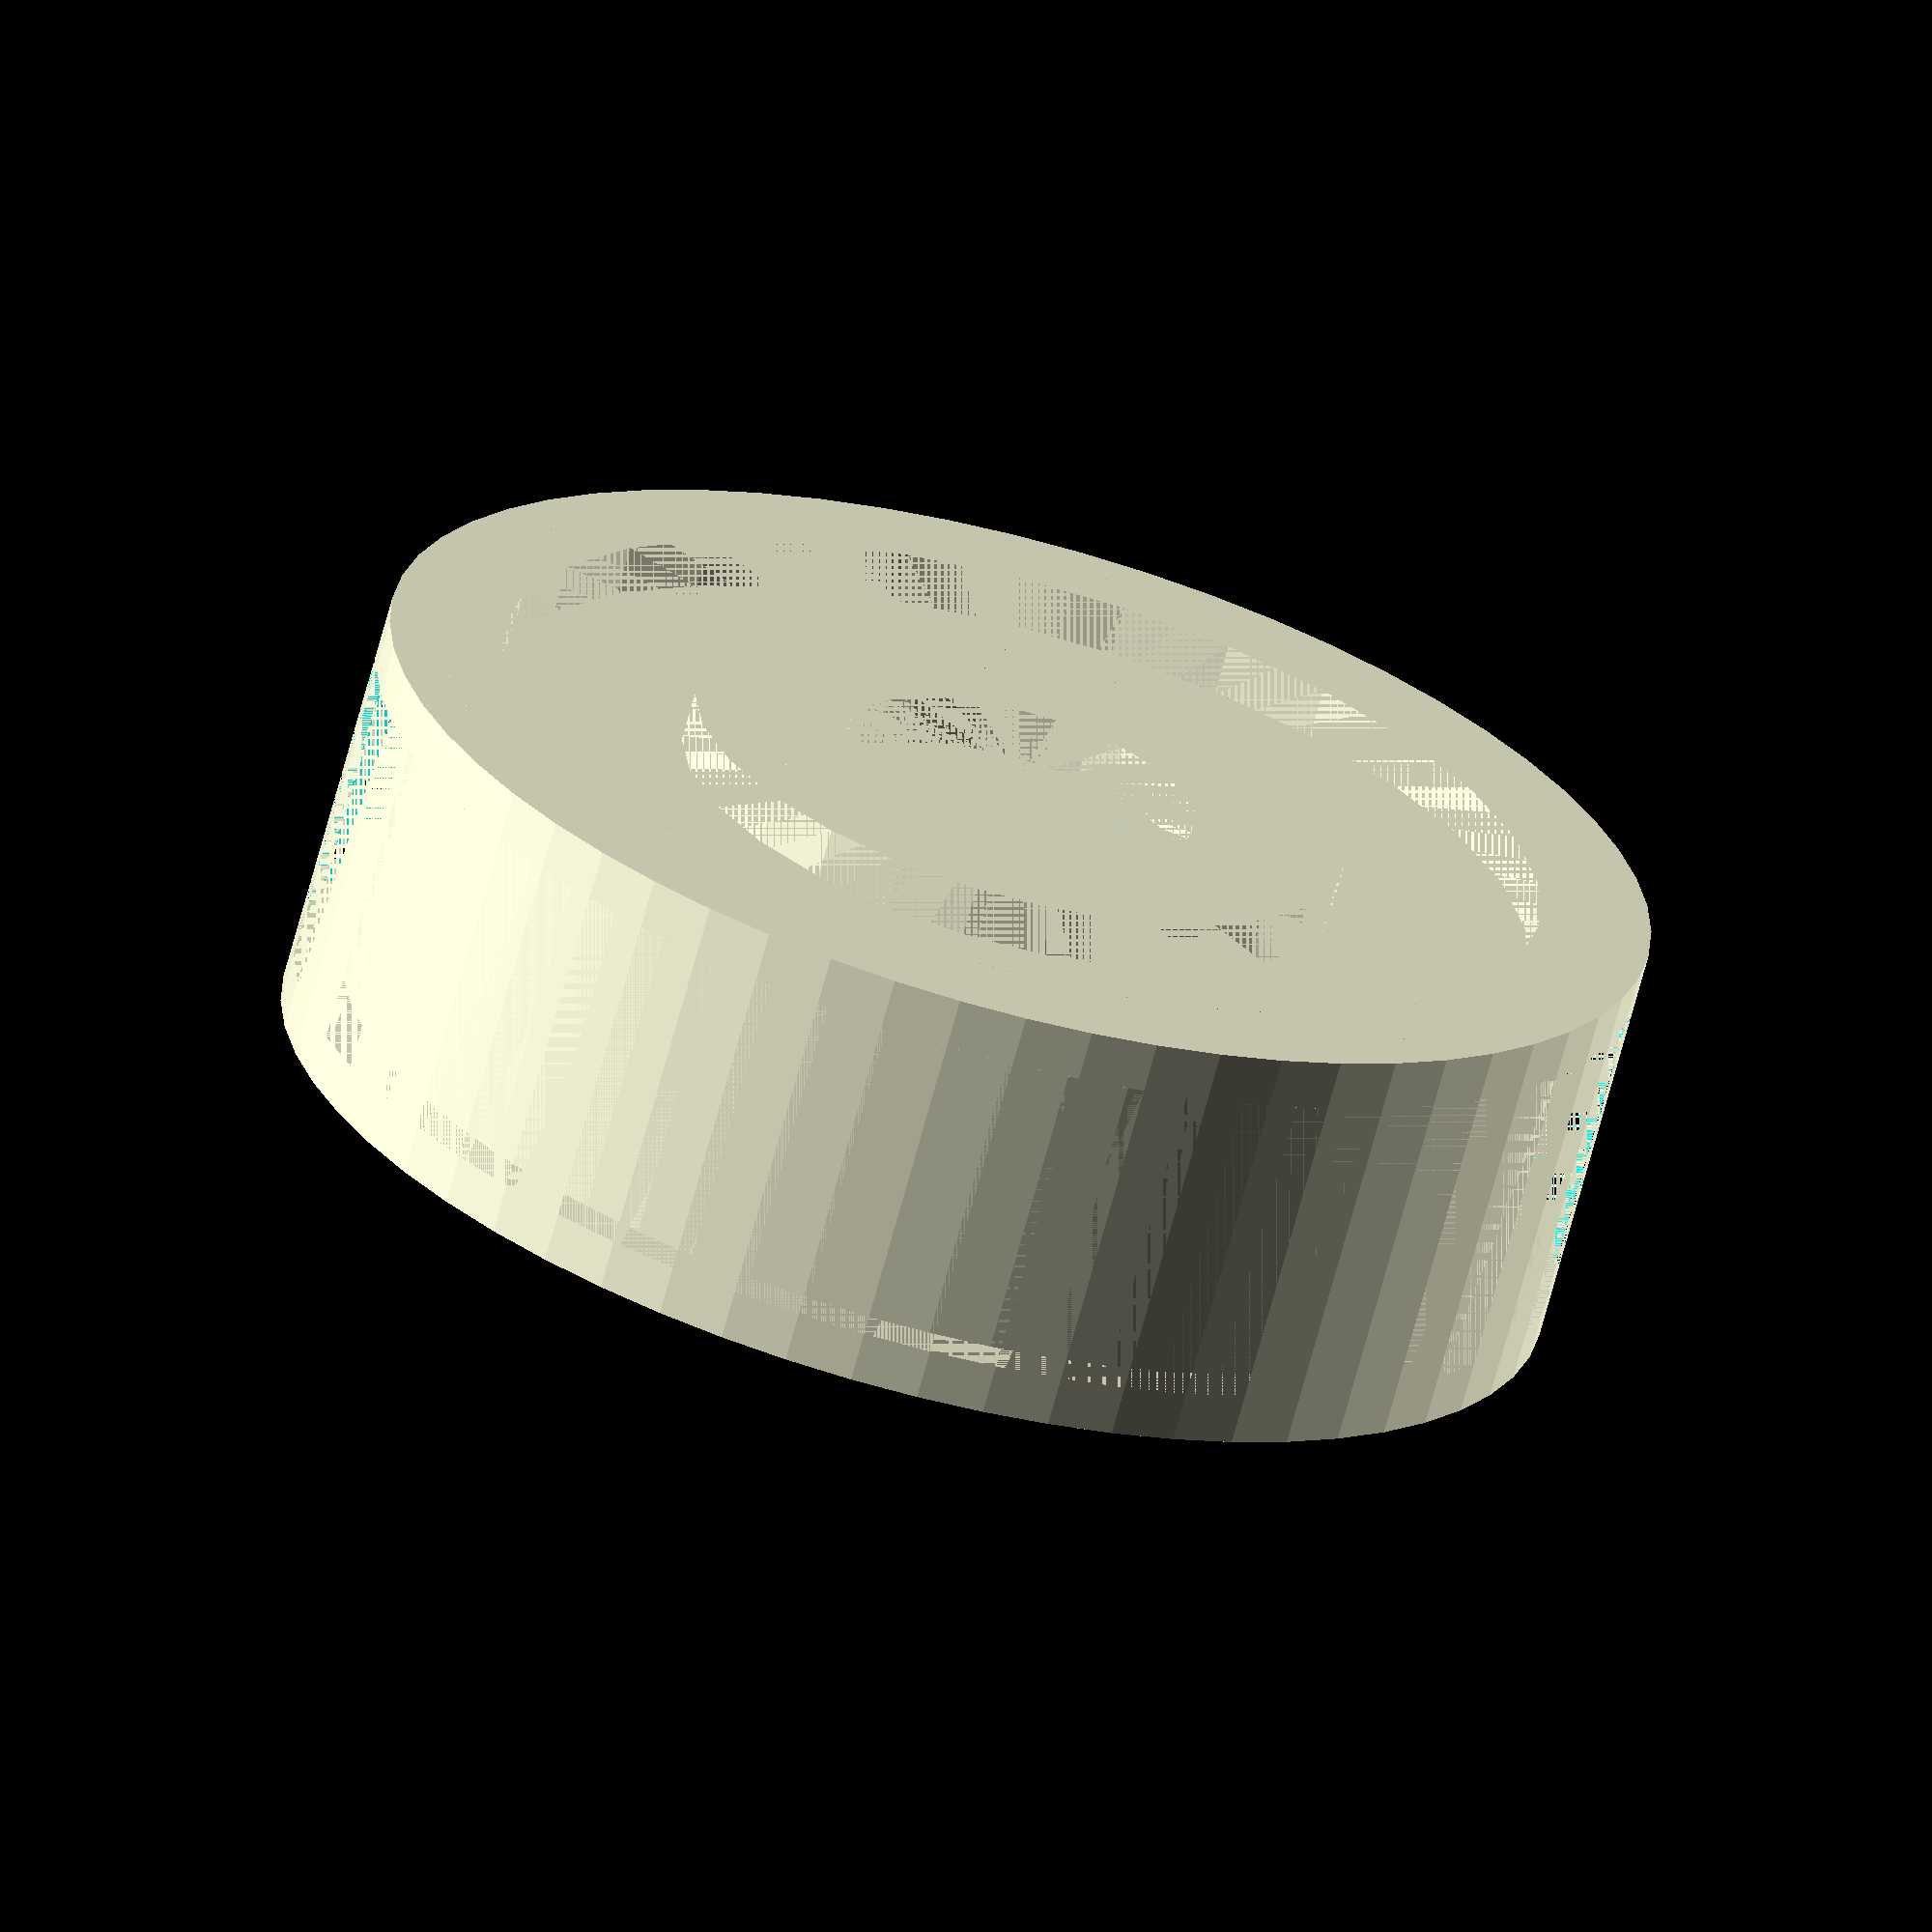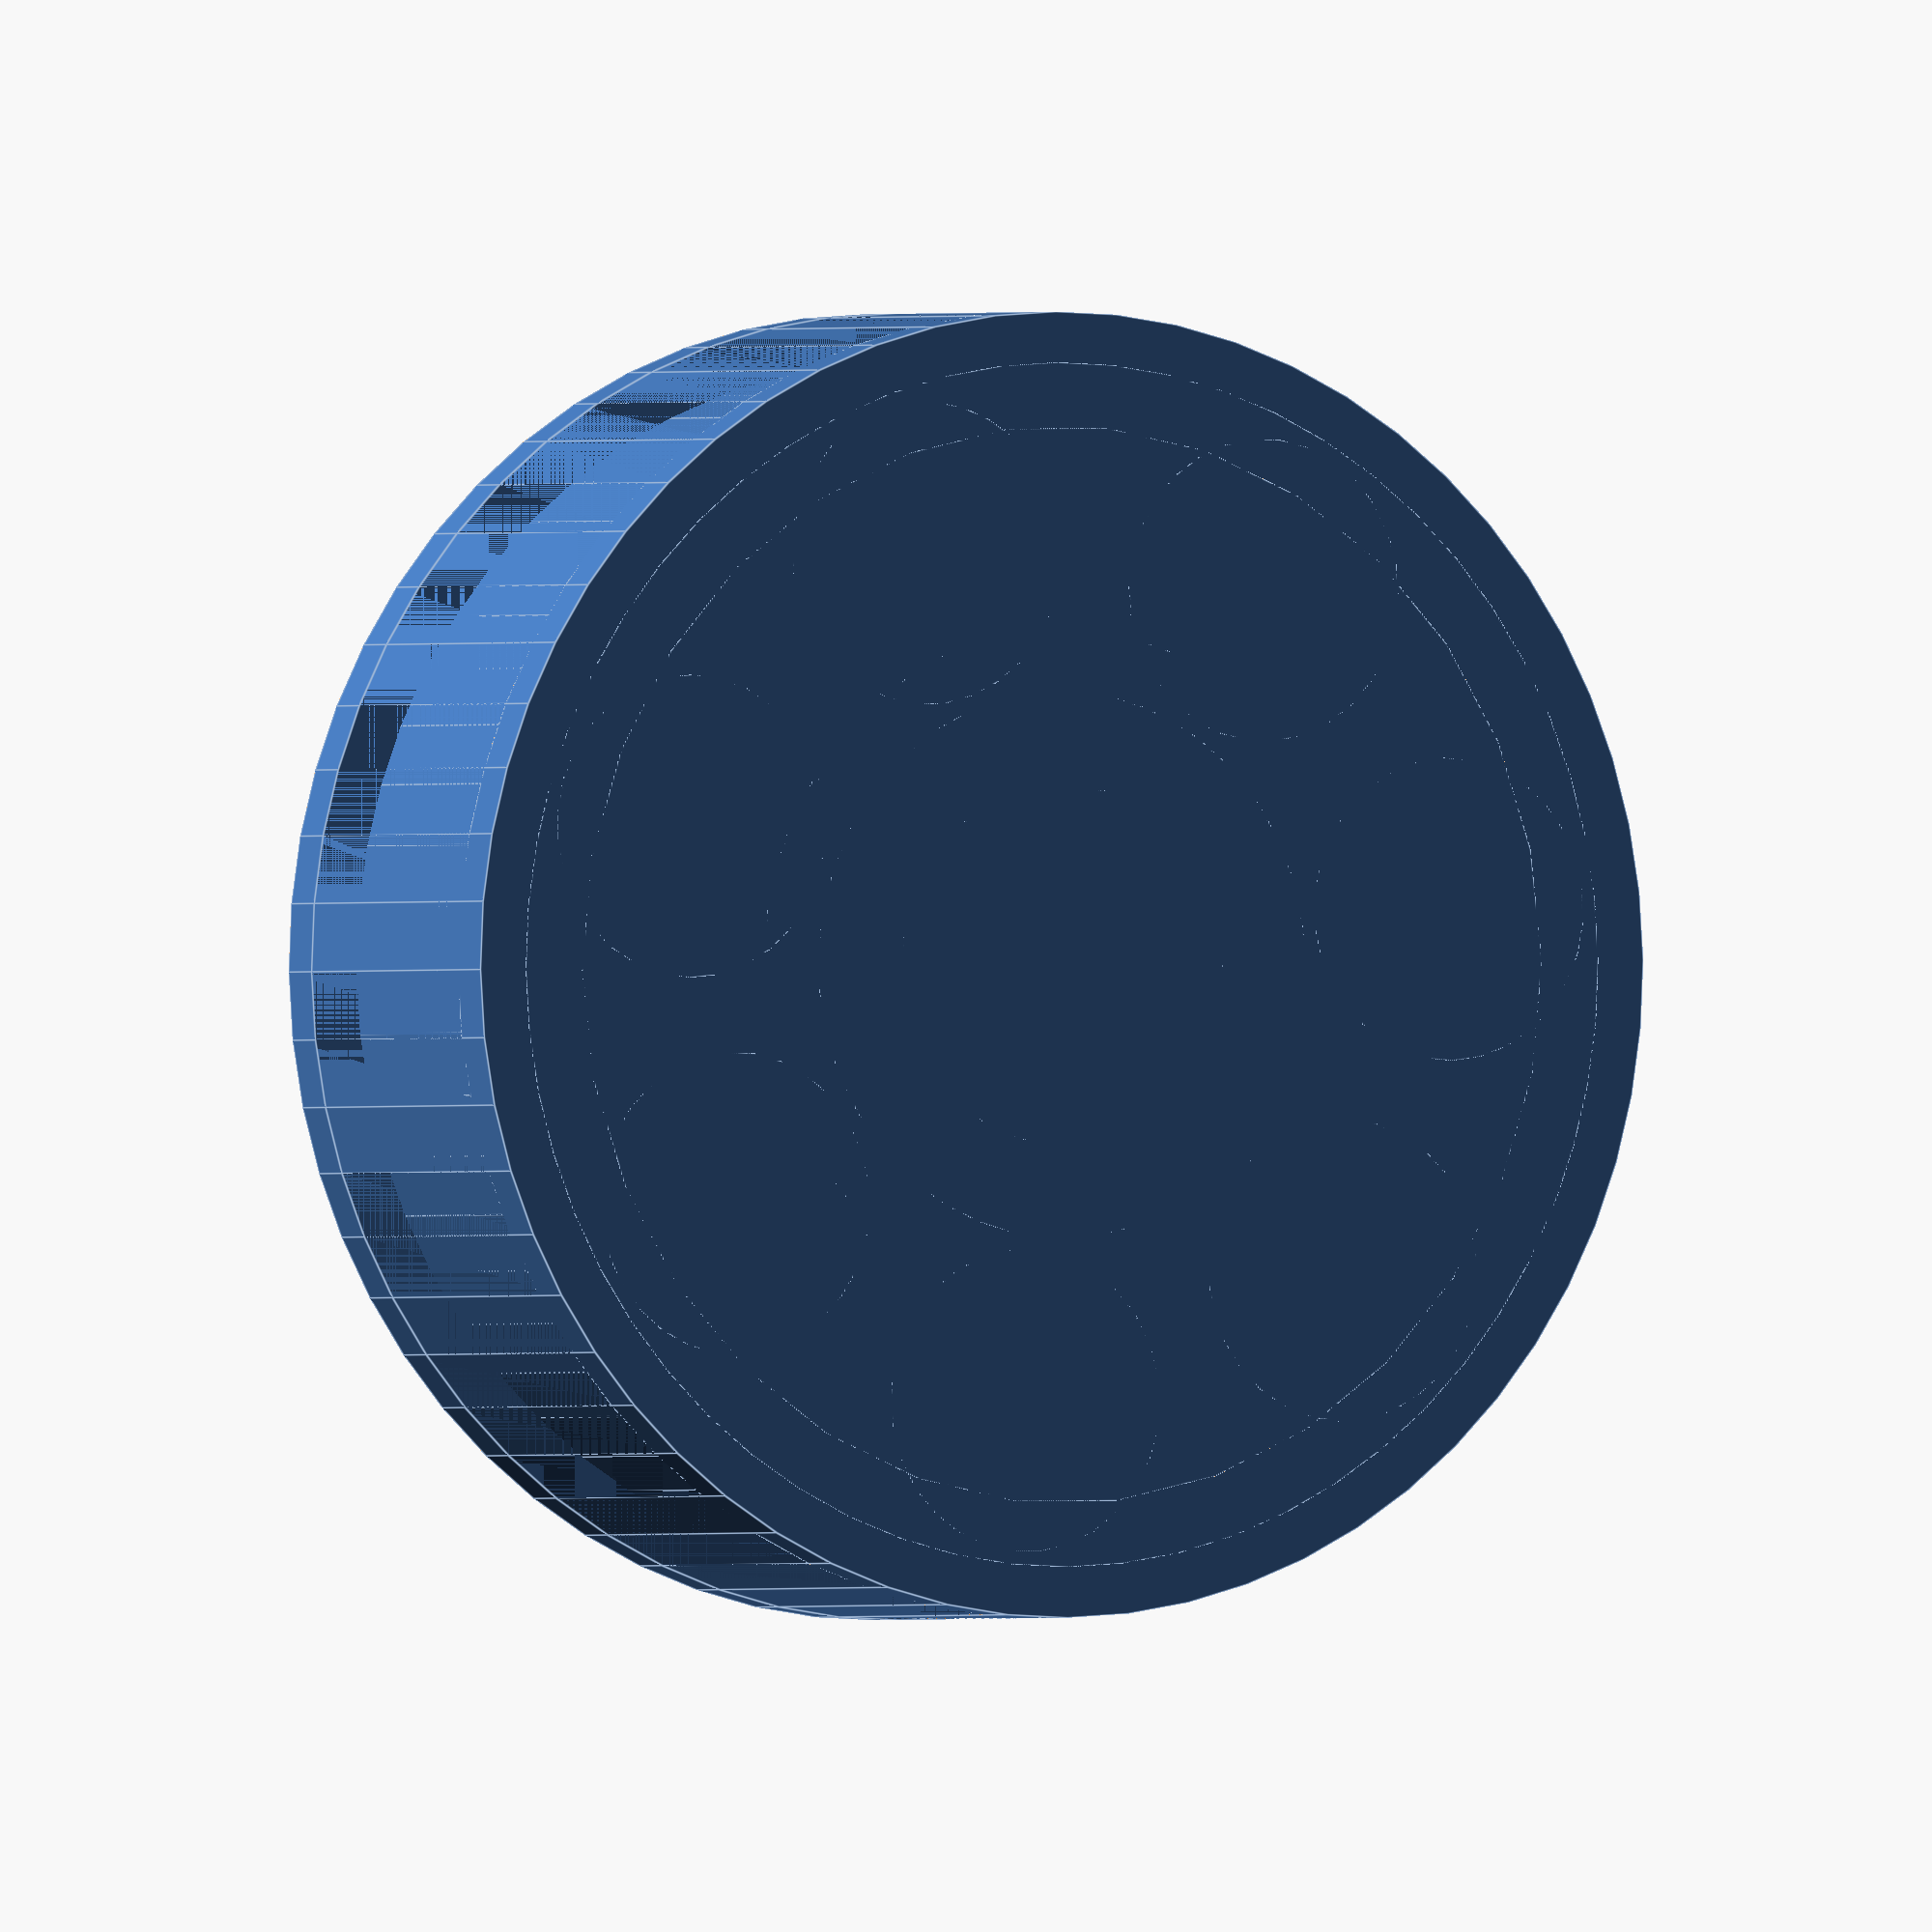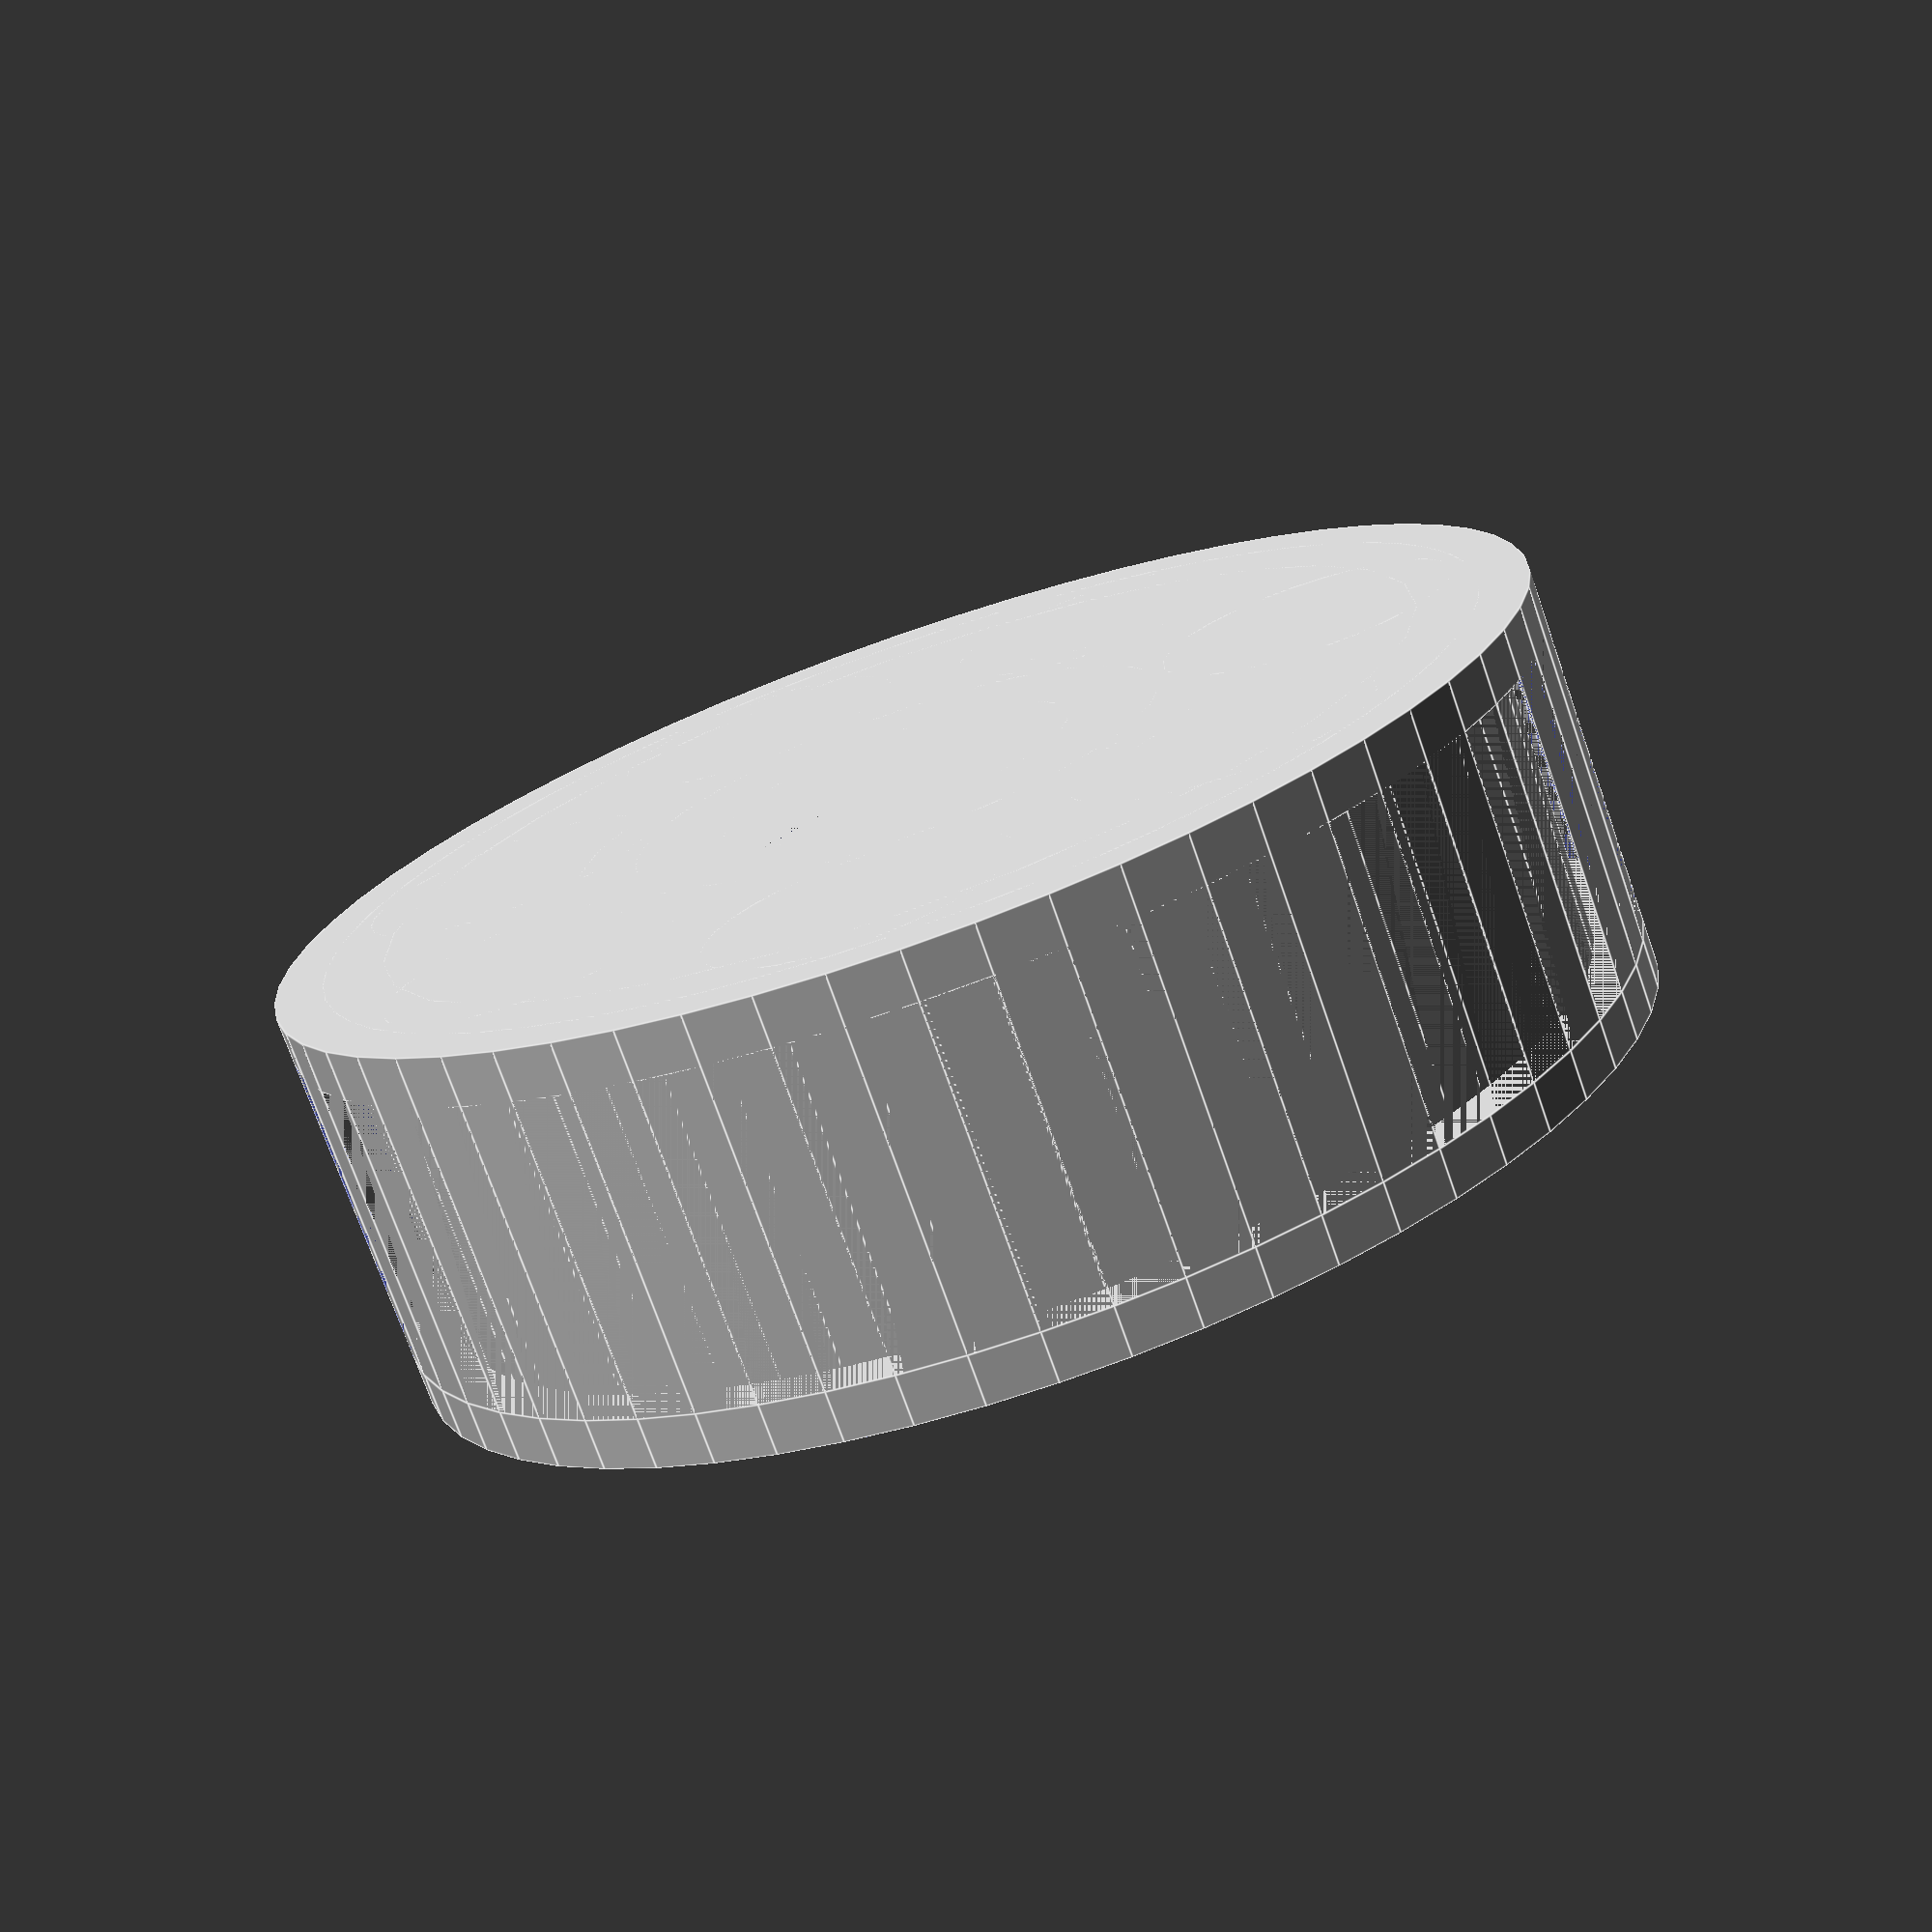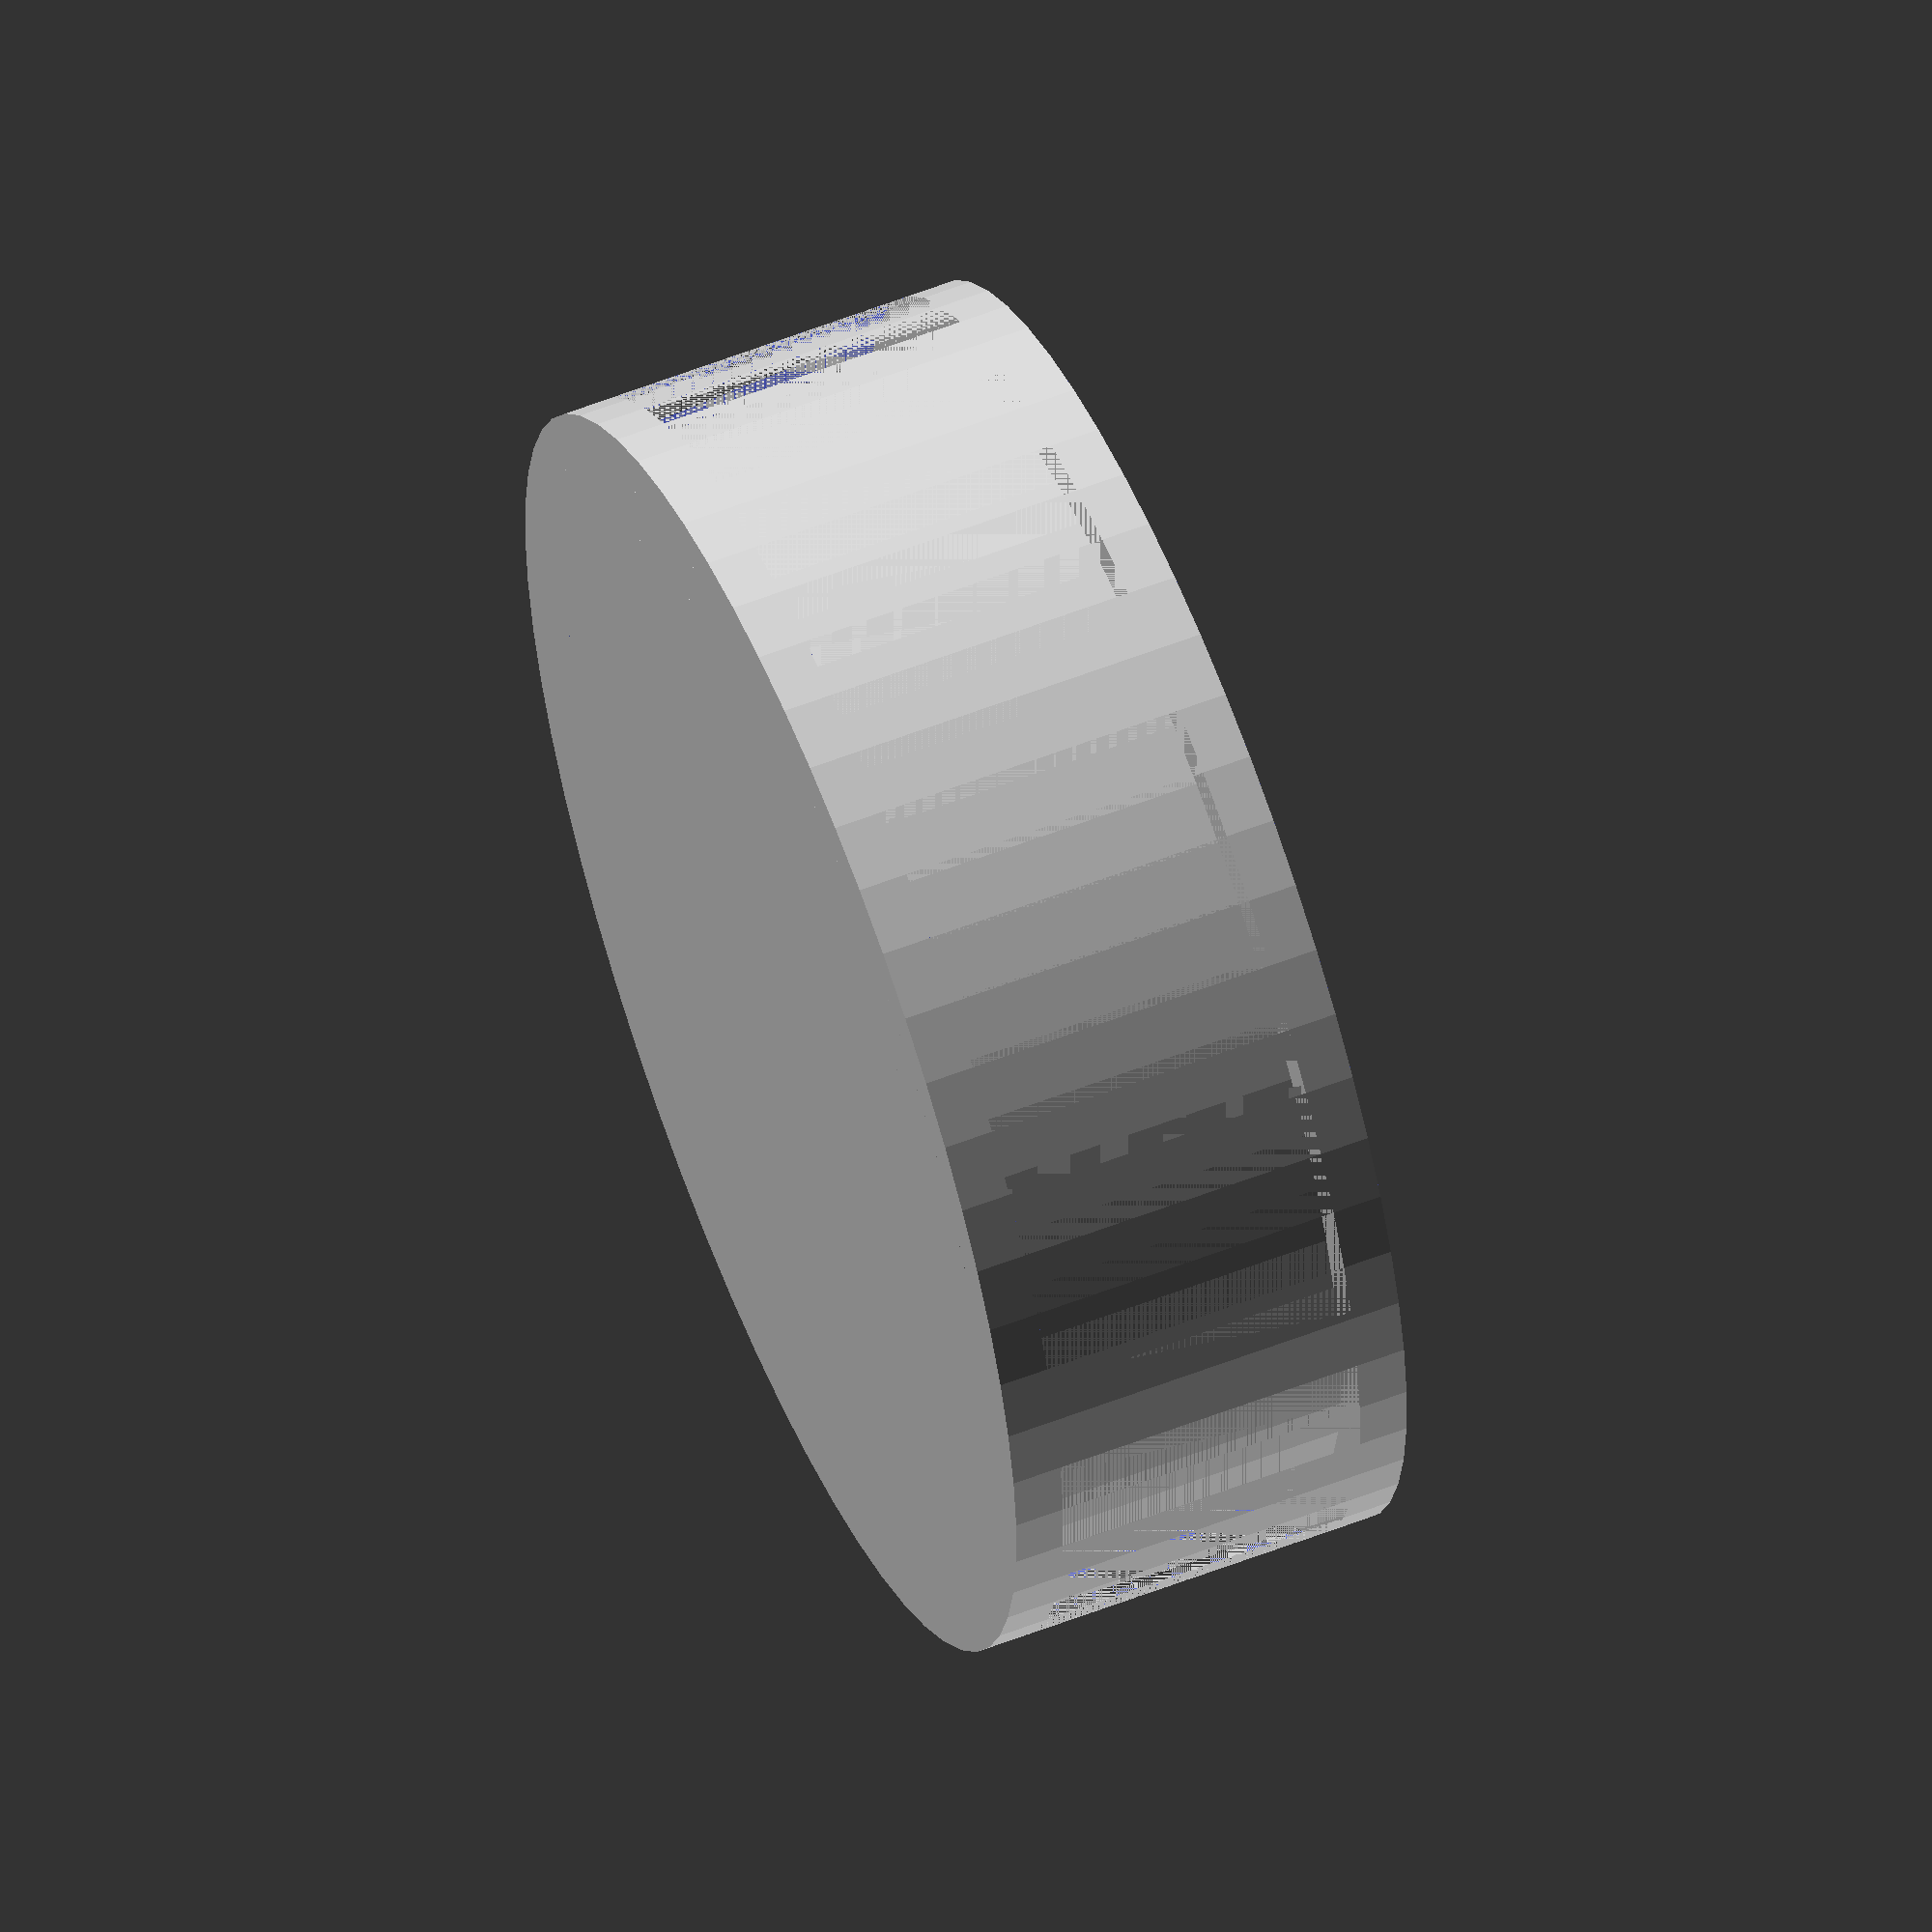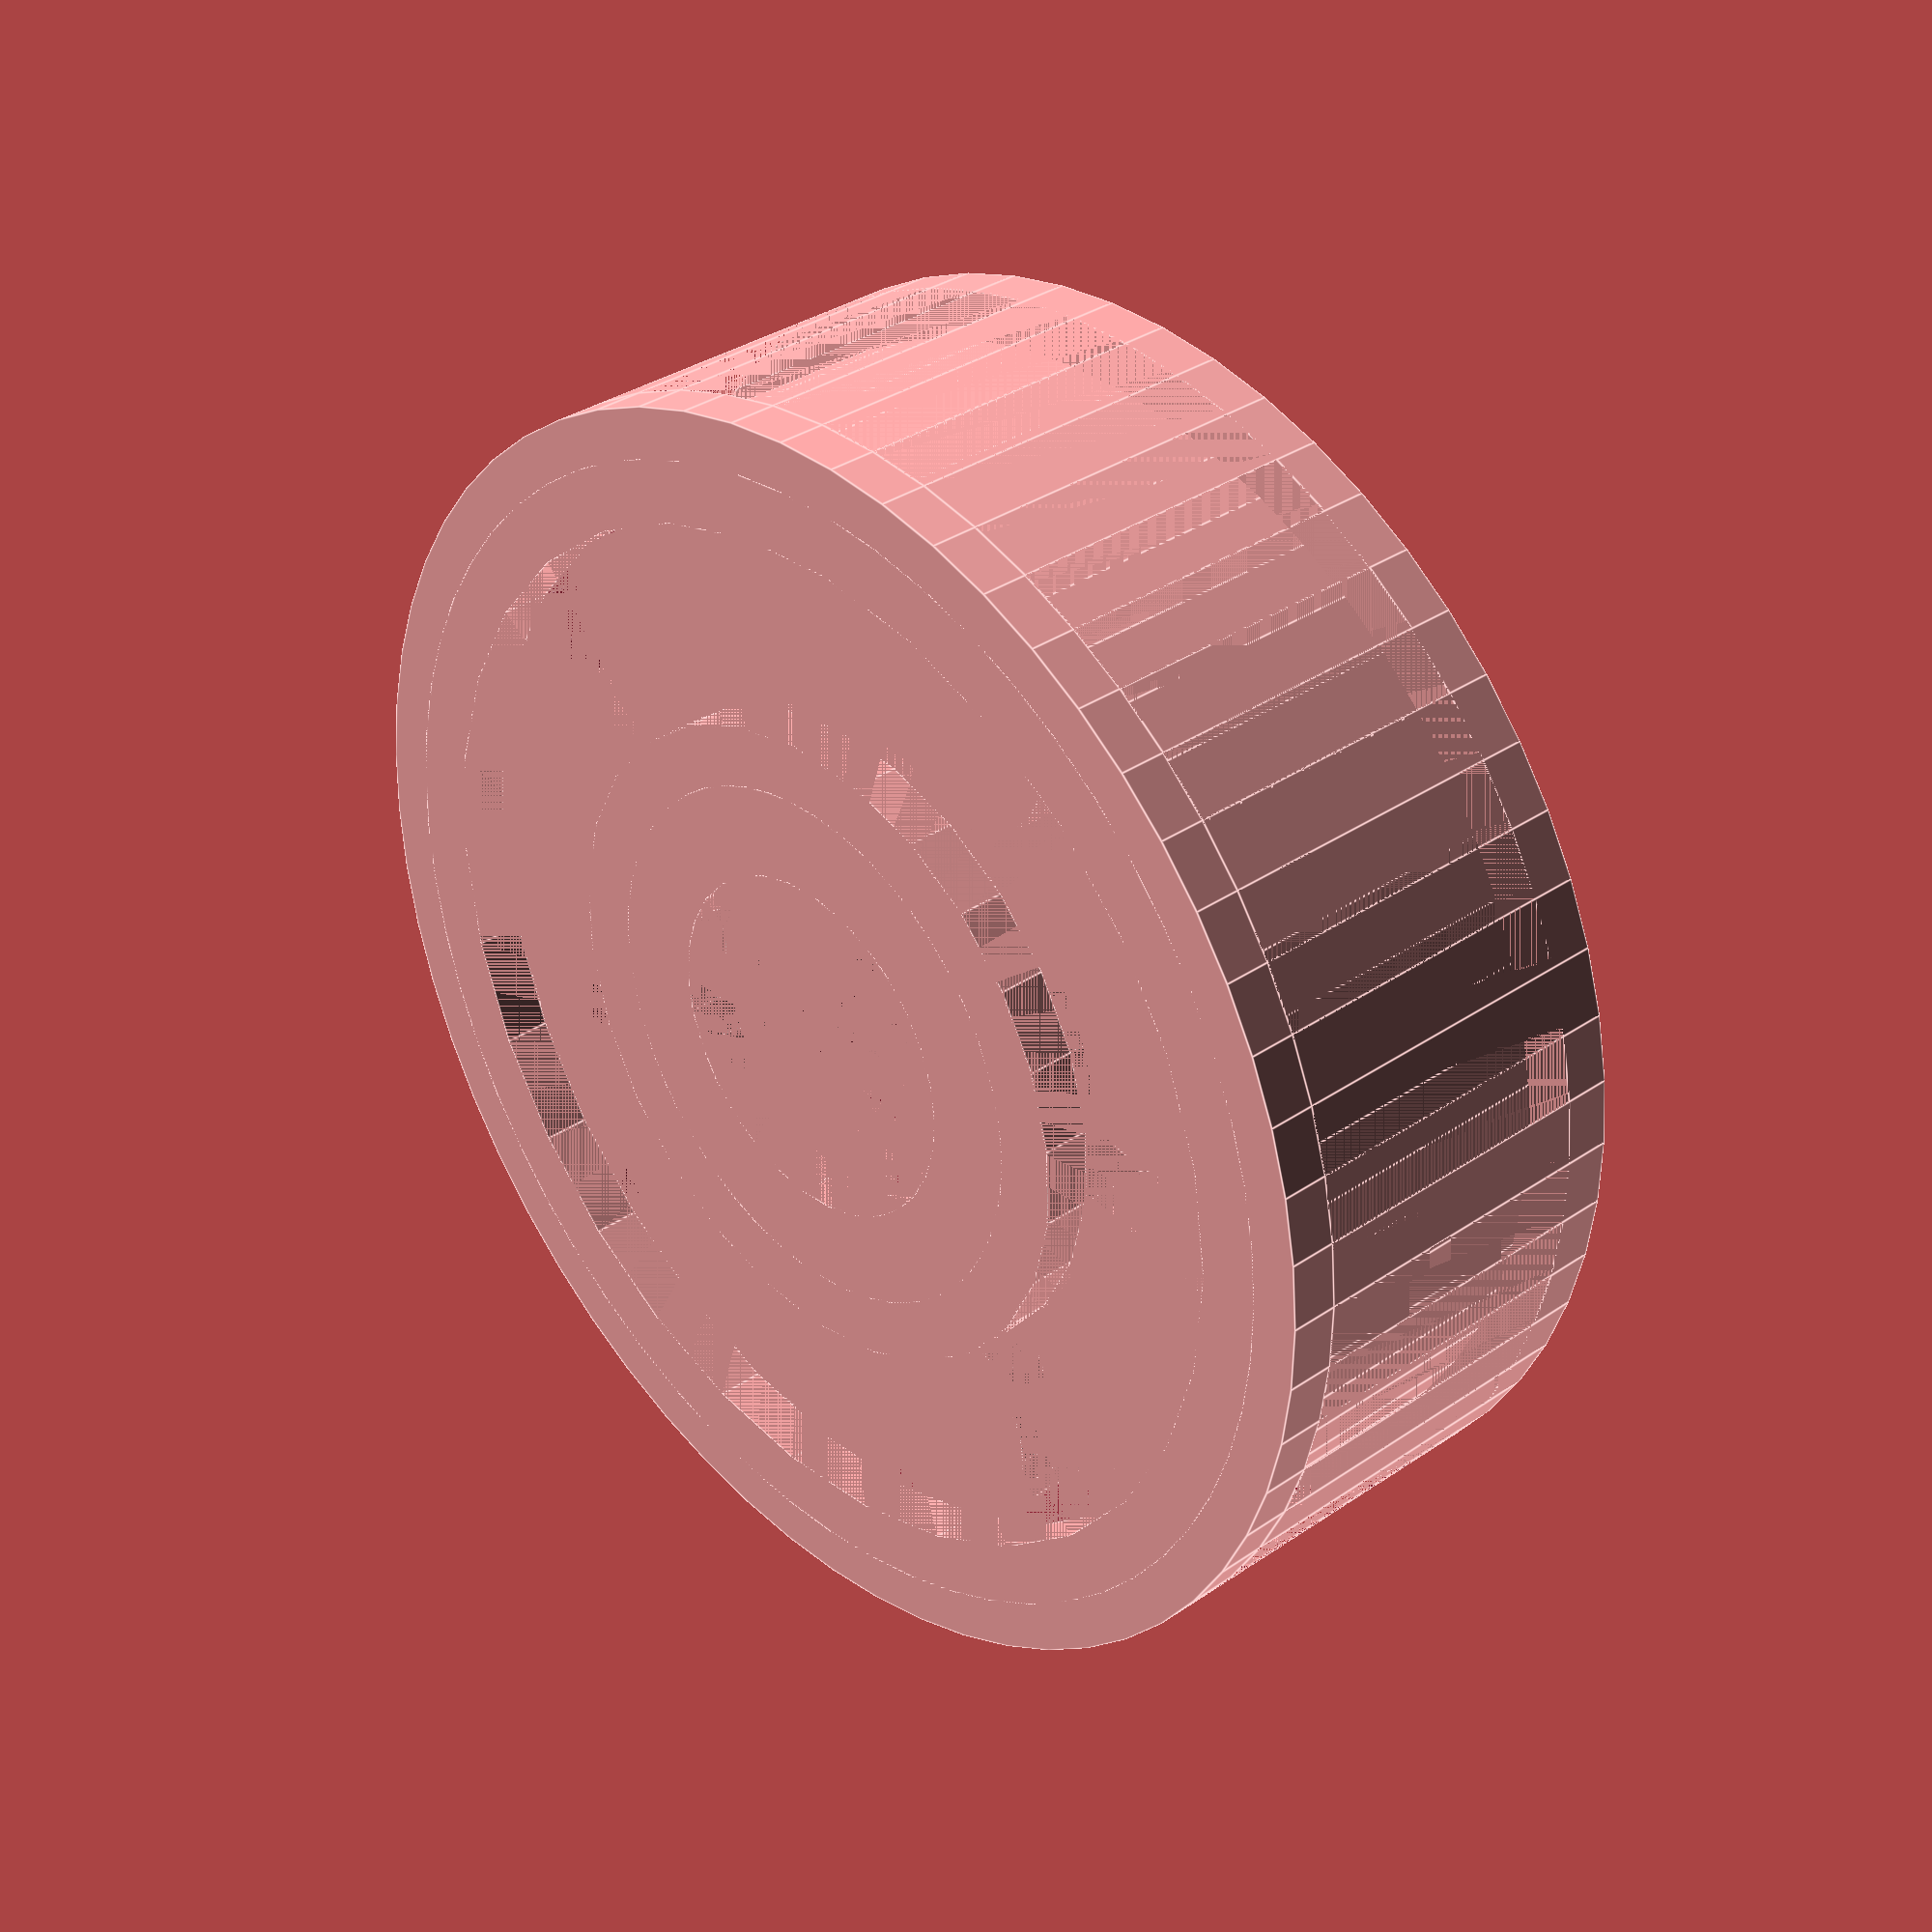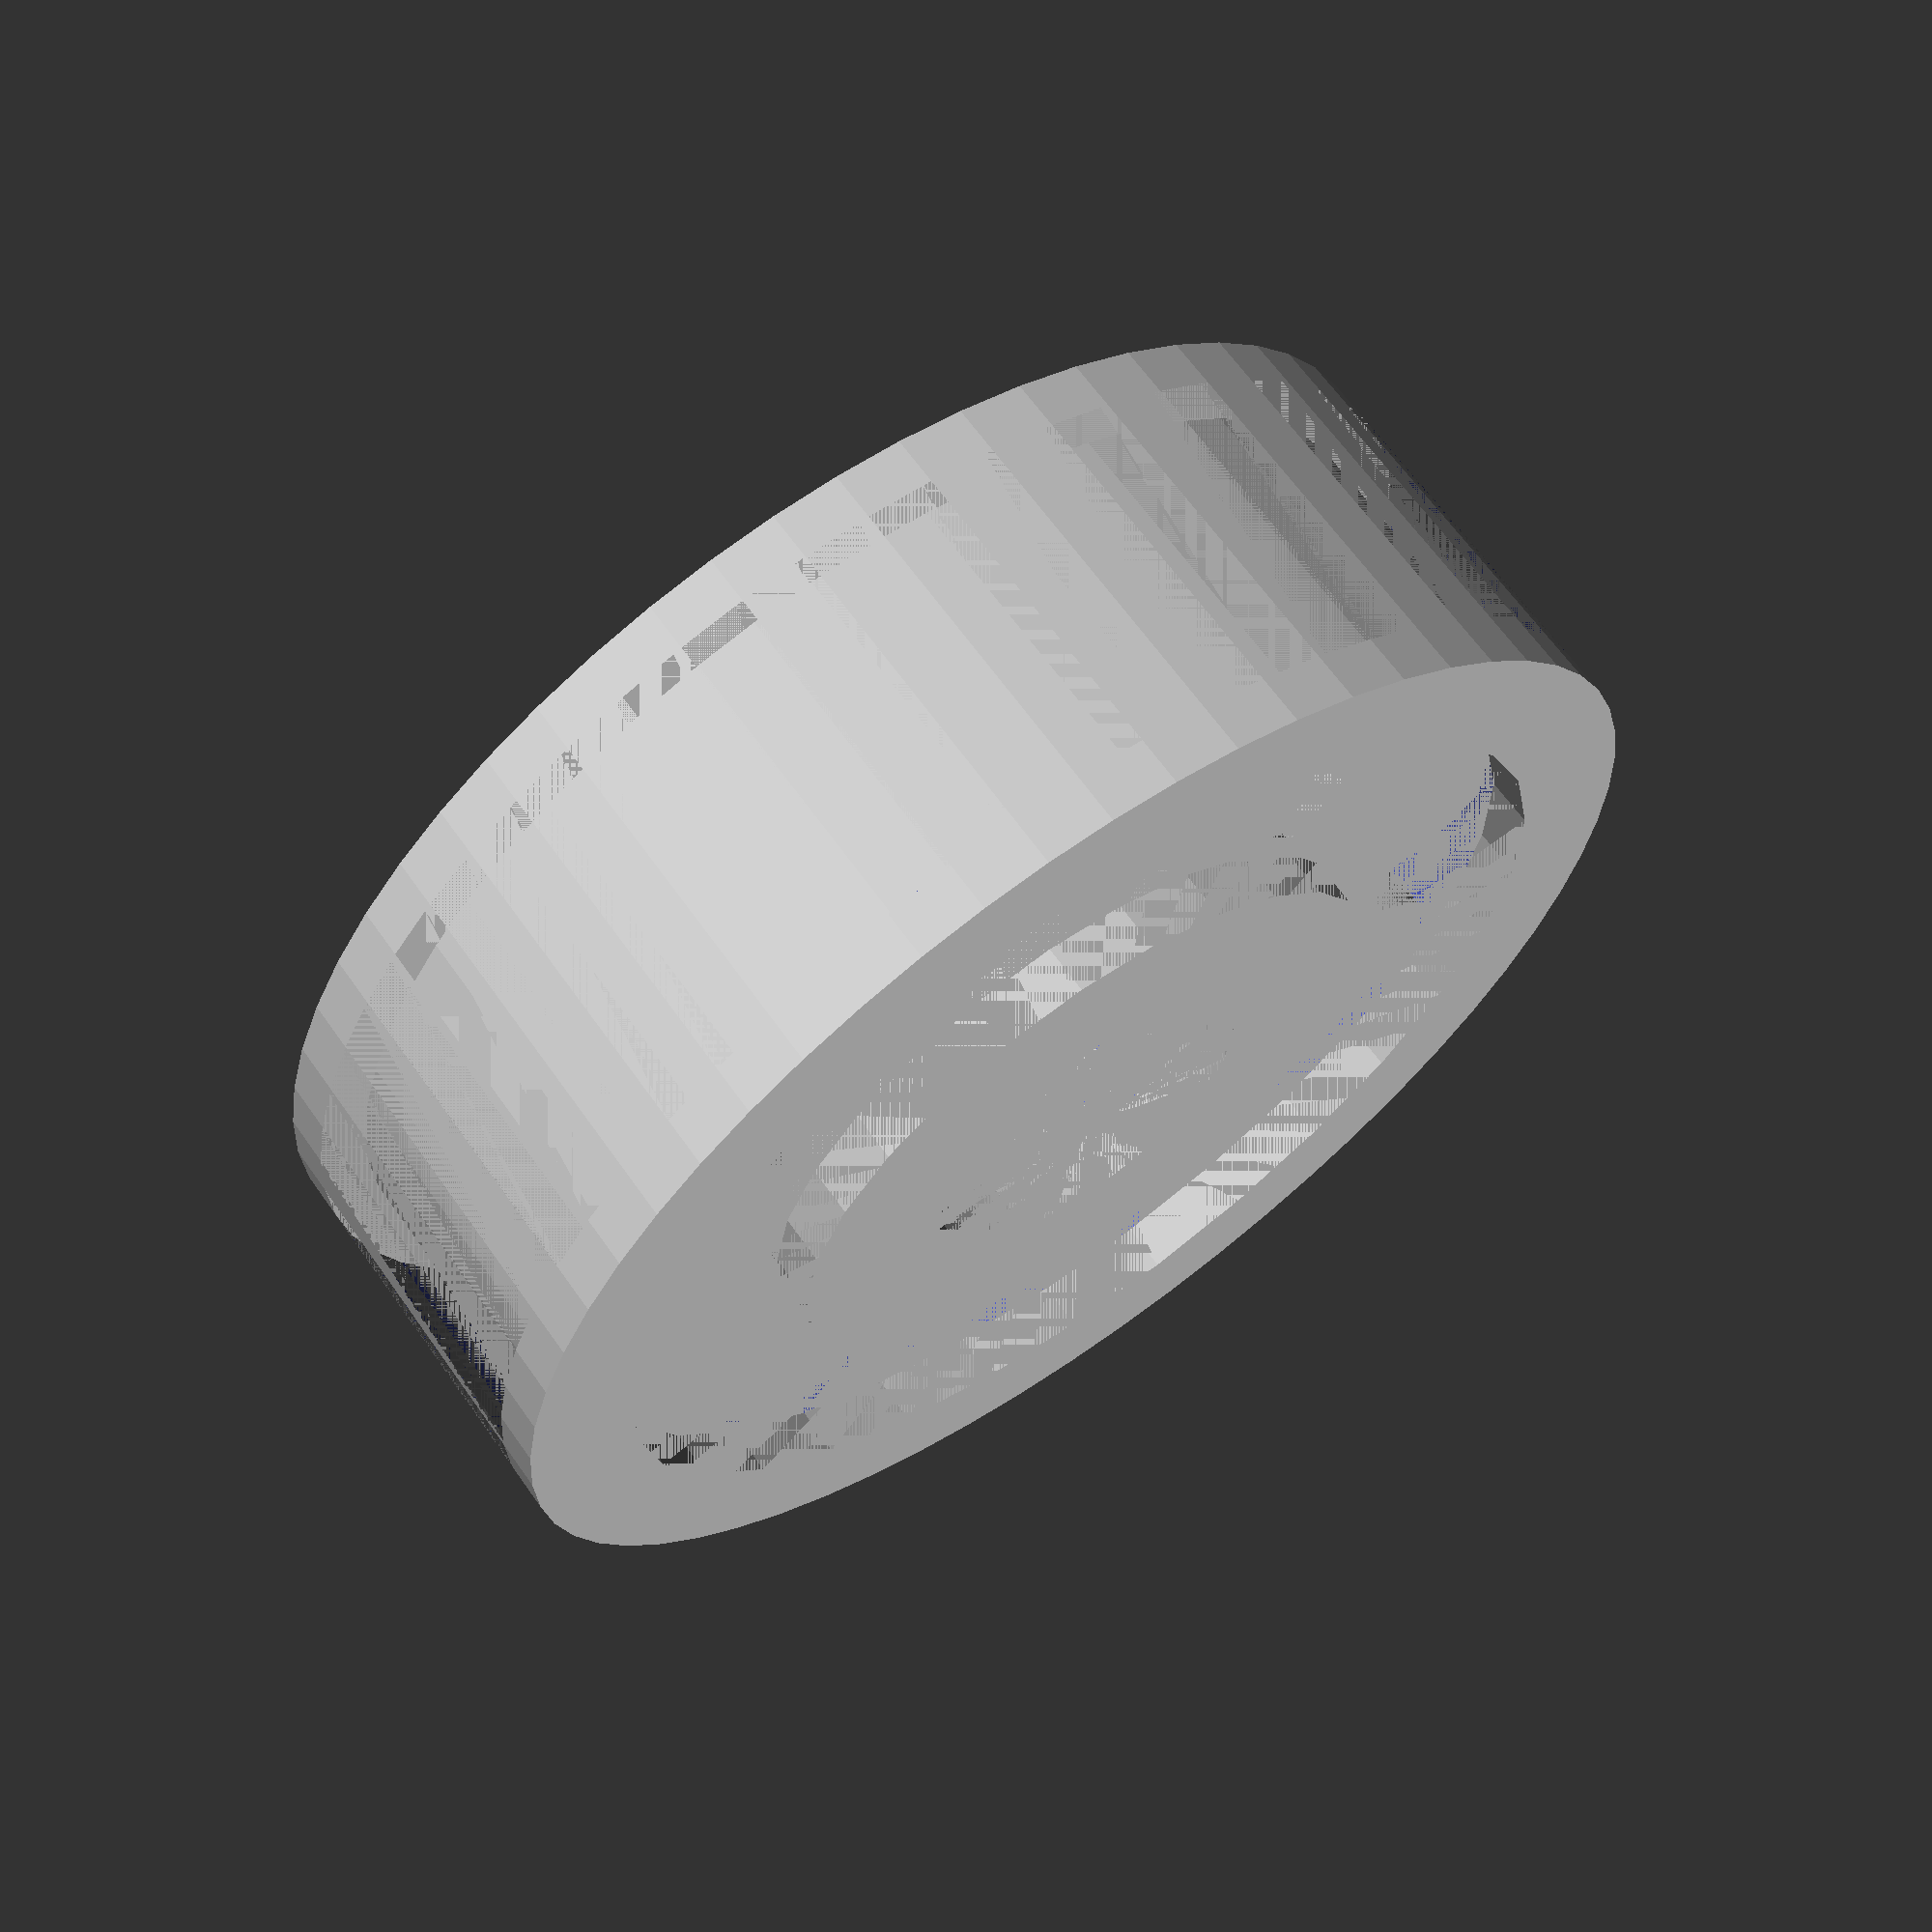
<openscad>
/*
This is for generating designs for roller bearings.
You must manually state the number of roller (NR), i'd suggest
as many rollers you can fit. This changes depending on the size
of bearing.

The outer diameter minus the inner diameter must not be less
than 20.4, this can be smaller if you drop the roller size, 
however results may vary.

Instruction to print:

*/

//start of modifiable variables
support =   0;          //Generate soluble support 1 = yes, 0 = no  
BW      =   10;         //Bearing width Z axis
EW      =   0.3;        //extrusion width
LH      =   0.2;        //layer height
ID      =   8.6;        //inner diameter
OD      =   31;         //outer diameter
NR      =   7;          //Number of rollers


//end of modifiable variables

{
if ((OD - ID) < 20.4){
    echo("ERROR: OD - ID is less than 20.4");
}

WW  =   round(1 / EW) * EW + EW;     //Wall width XY axis
WT  =   round(1 / LH) * LH + LH;     //wall width Z axis

OR  =   OD / 2;             //Outer radius
IR  =   ID / 2;             //Inner radius
SR  =   (OD + ID) / 4;      //Split radius

RR  =   EW * 12;                //Roller radius, must be larger than EW * 10
RH  =   BW - WT * 2 - LH * 4;   //Roller height
RPR =   OR - WW - RR - EW;      //Roller position radius
}

module side_wall(z){
    translate([0,0,z])
    difference(){
        cylinder(WT, OR, OR, $fn = 60);   //main sidewall
        difference(){           //Split ring
            cylinder(WT, RPR + RR - WW, RPR + RR - WW); 
            cylinder(WT, RPR - RR + WW, RPR - RR + WW);
        }
        cylinder(WT, IR, IR, $fn = 30);
    }
}

module side_wall_support(){
    difference(){
        cylinder(BW - WT, OR, OR, $fn = 60);   //main sidewall
        difference(){           //Split ring
            cylinder(BW - WT, RPR + RR - WW, RPR + RR - WW); 
            cylinder(BW - WT, RPR - RR + WW, RPR - RR + WW);
        }
        cylinder(BW - WT, IR, IR, $fn = 30);
    }
}

module outer_wall(){
    difference(){
        cylinder(BW, OR, OR, $fn = 60);
        cylinder(BW, OR - WW, OR - WW, $fn = 60);
    }
}

module inner_wall(){
    difference(){
        cylinder(BW, RPR - RR - EW, RPR - RR - EW, $fn = 50);
        cylinder(BW, IR, IR, $fn = 30);
    }
}


module roller(){
    for (i = [0:360 / NR:360]){
        rotate([0, 0, i])
        translate([RPR, 0, WT + LH * 2])//offset roller
        difference(){
            cylinder(RH, RR, RR, , $fn = 30);
            translate([0,0,RH / 2 - WT + LH])
            difference(){       //cage cutout on roller
                cylinder(WT + LH * 4, RR, RR, $fn = 30);
                cylinder(WT + LH * 4, EW * 5, EW * 5, $fn = 14);
            }
        }
    }
        
}

module roller_support(){
    for (i = [0:360 / NR:360]){
        rotate([0, 0, i])
        translate([RPR, 0, 0])//offset roller
        cylinder(WT + LH * 2, RR, RR, , $fn = 30);
        rotate([0, 0, i])
        translate([RPR,0,RH / 2 + LH * 3])
        difference(){       //cage cutout on roller
            cylinder(WT + LH * 4, RR, RR, $fn = 30);
            cylinder(WT + LH * 4, EW * 5, EW * 5, $fn = 14);
        }
    }
        
}

module cage(){
    translate([0,0,WT + RH / 2 - LH])
    difference(){
        cylinder(WT, RPR + EW * 8, RPR + EW * 8);
        cylinder(WT, RPR - EW * 8, RPR - EW * 8);
        for (i = [0:360 / NR:360]){
            rotate([0, 0, i])
            translate([RPR, 0, 0])
            cylinder(WT, EW * 6, EW * 6, $fn = 14);
        }
    }
    
}

module cage_support(){
    translate([0,0,0])
    difference(){
        cylinder(WT + RH / 2 - LH, RPR + RR - WW, RPR + RR - WW);
        cylinder(WT + RH / 2 - LH, RPR + RR - WW, RPR + RR - WW);
        for (i = [0:360 / NR:360]){
            rotate([0, 0, i])
            translate([RPR, 0, 0])
            cylinder(WT, EW * 6, EW * 6, $fn = 14);
        }
    }
    
}

//end of setup

if (support == 0){
    side_wall(0);
    side_wall(BW - WT);
    //outer_wall();
    inner_wall();
    roller();
    cage();
//} else {
    difference(){
        union(){
            side_wall_support();
            roller_support();
            cage_support();
        }
        side_wall(0);
        side_wall(BW - WT);
        outer_wall();
        inner_wall();
        roller();
        cage();
    }
}

/*
TODO:
Auto generate number of rollers
*/
</openscad>
<views>
elev=248.4 azim=305.5 roll=195.0 proj=o view=wireframe
elev=0.4 azim=84.6 roll=152.9 proj=o view=edges
elev=253.9 azim=163.2 roll=340.7 proj=p view=edges
elev=302.5 azim=332.8 roll=247.9 proj=o view=wireframe
elev=326.5 azim=130.2 roll=46.8 proj=p view=edges
elev=115.2 azim=114.6 roll=215.2 proj=p view=solid
</views>
